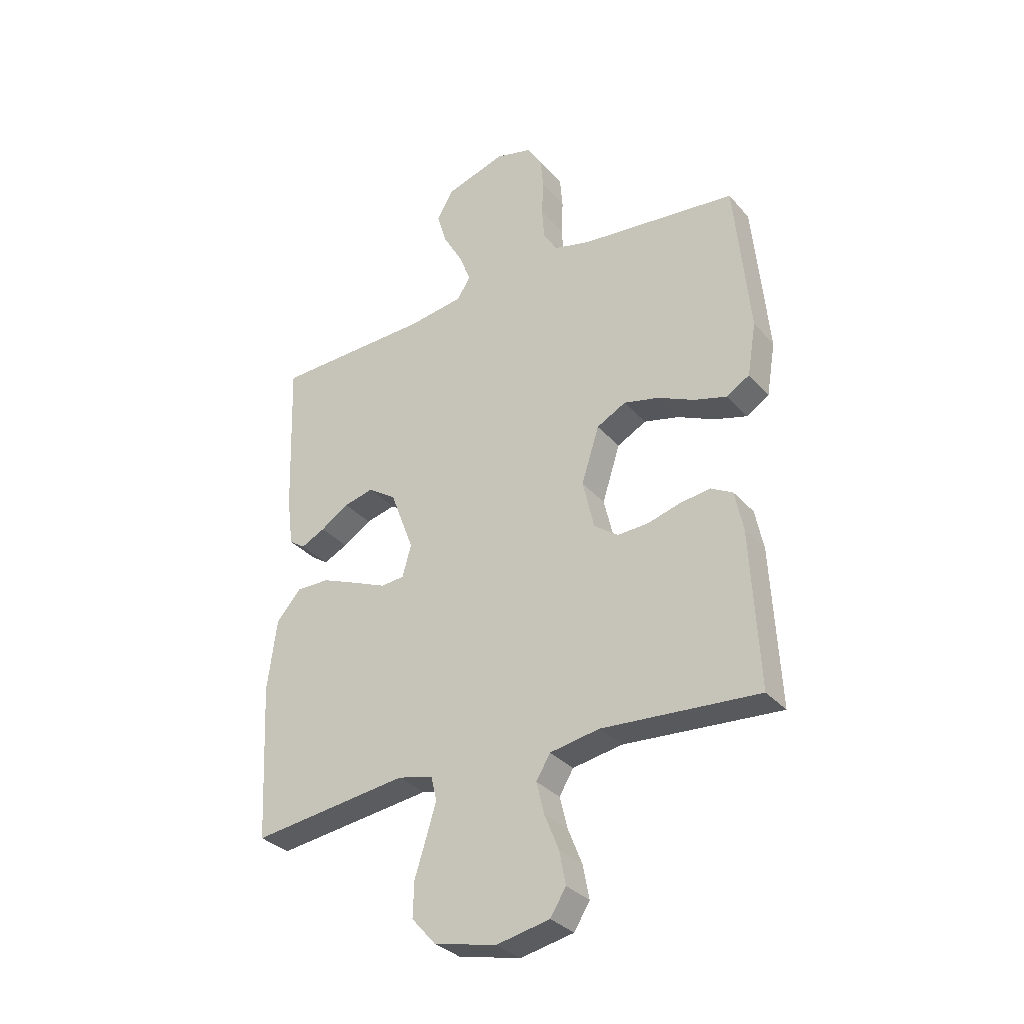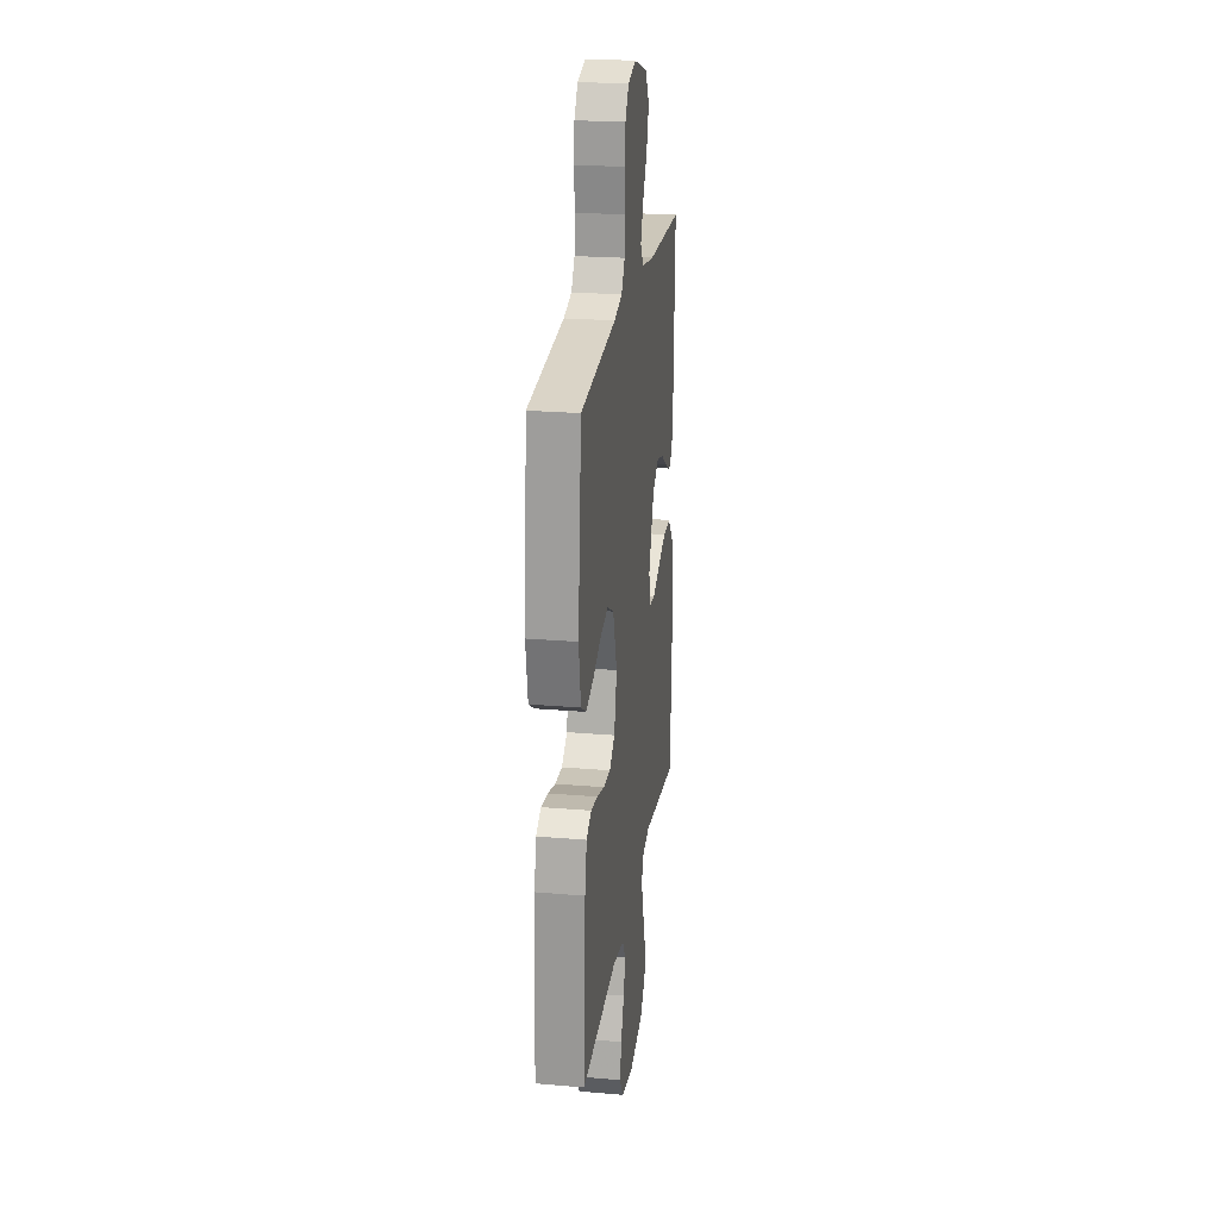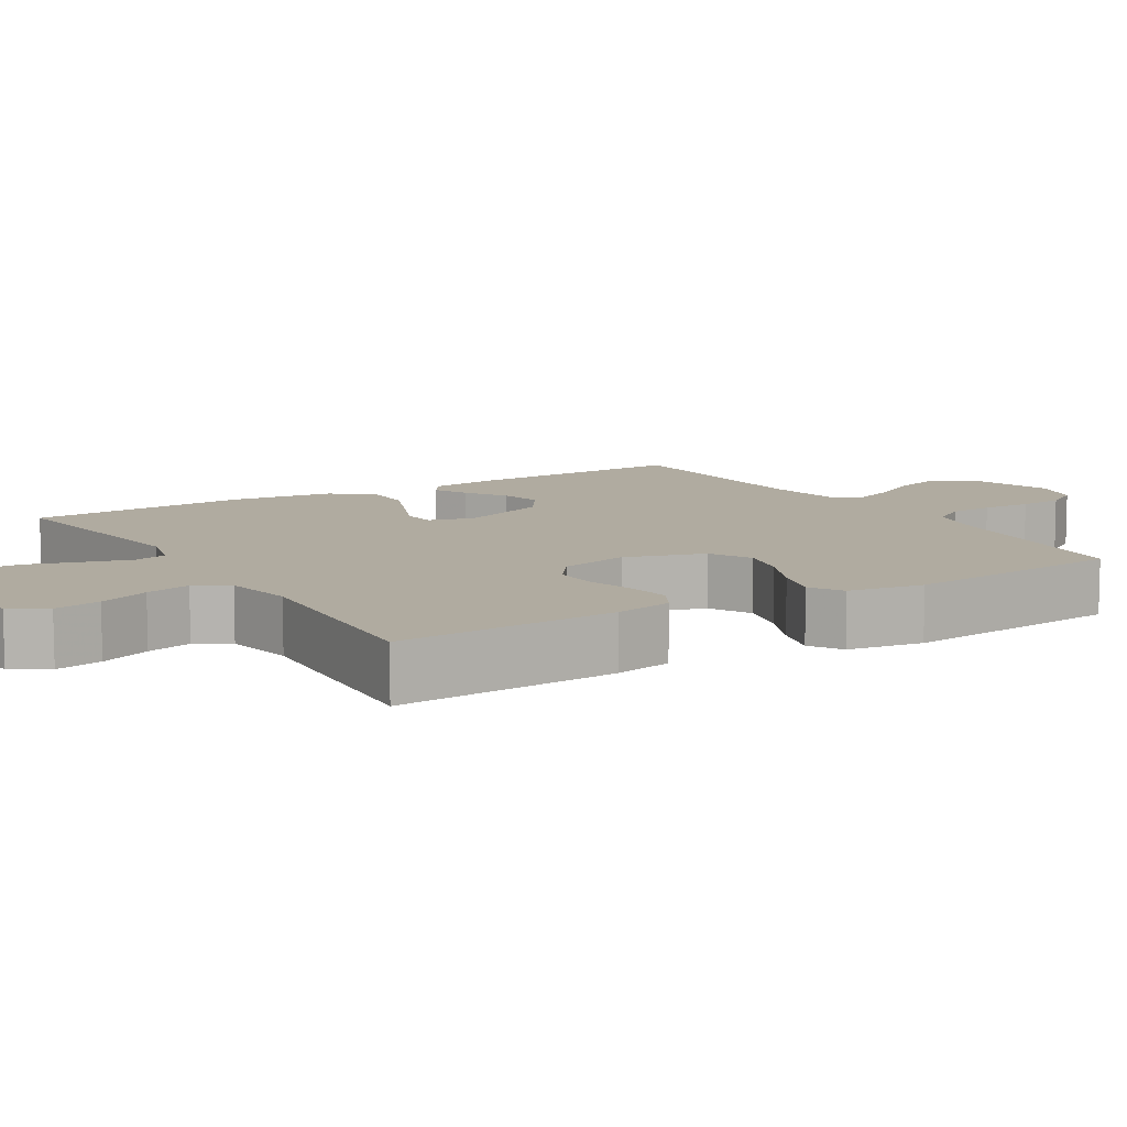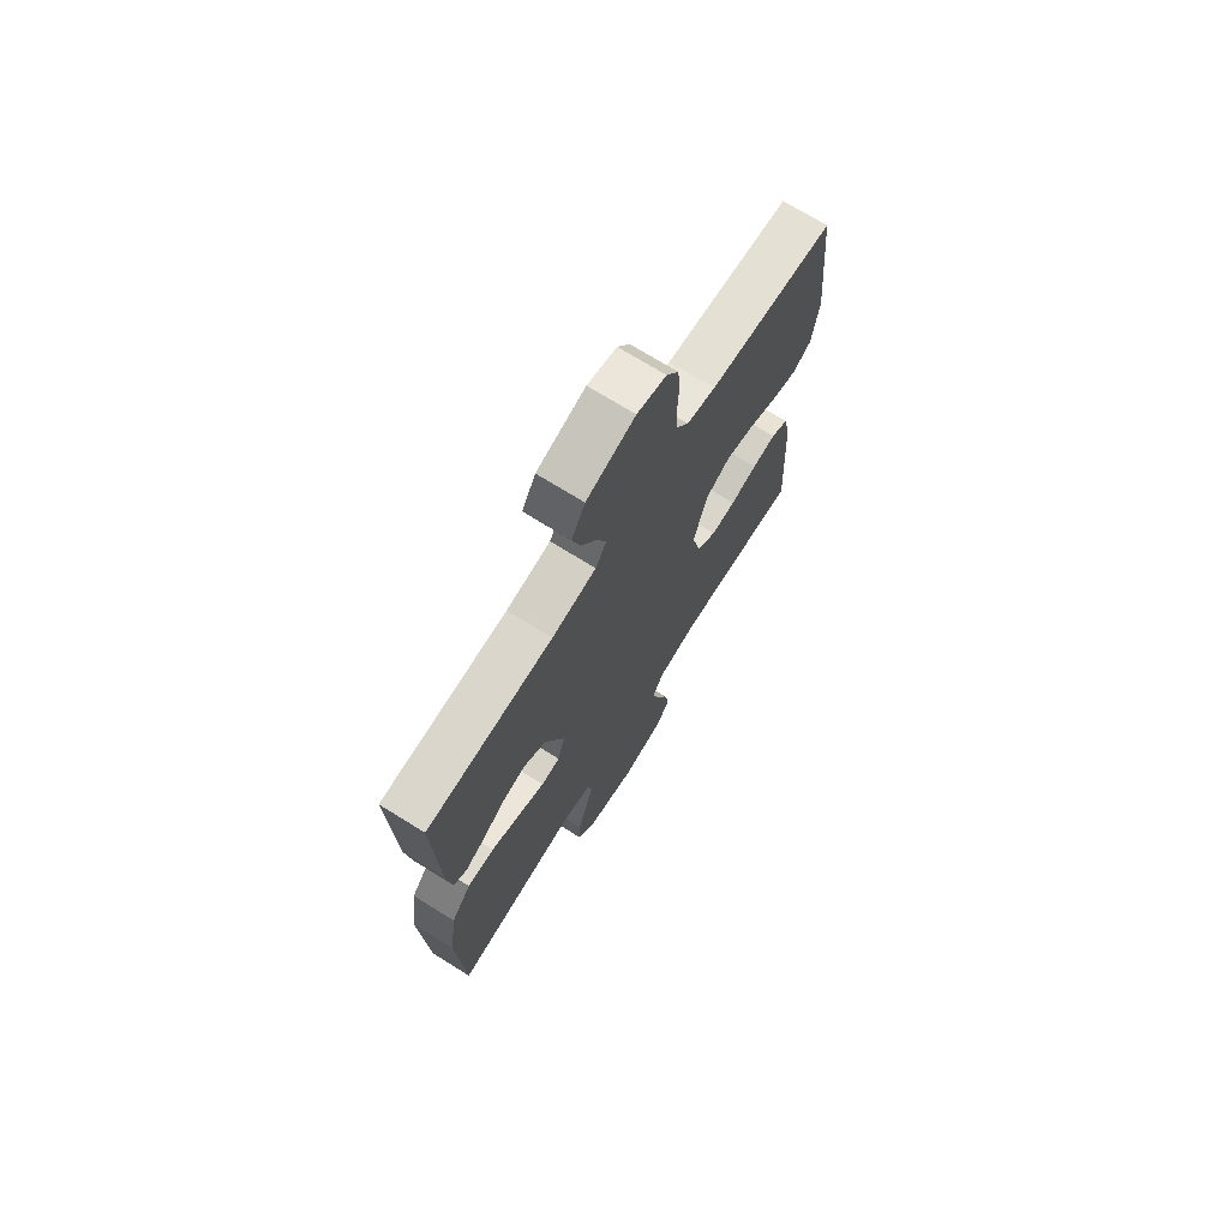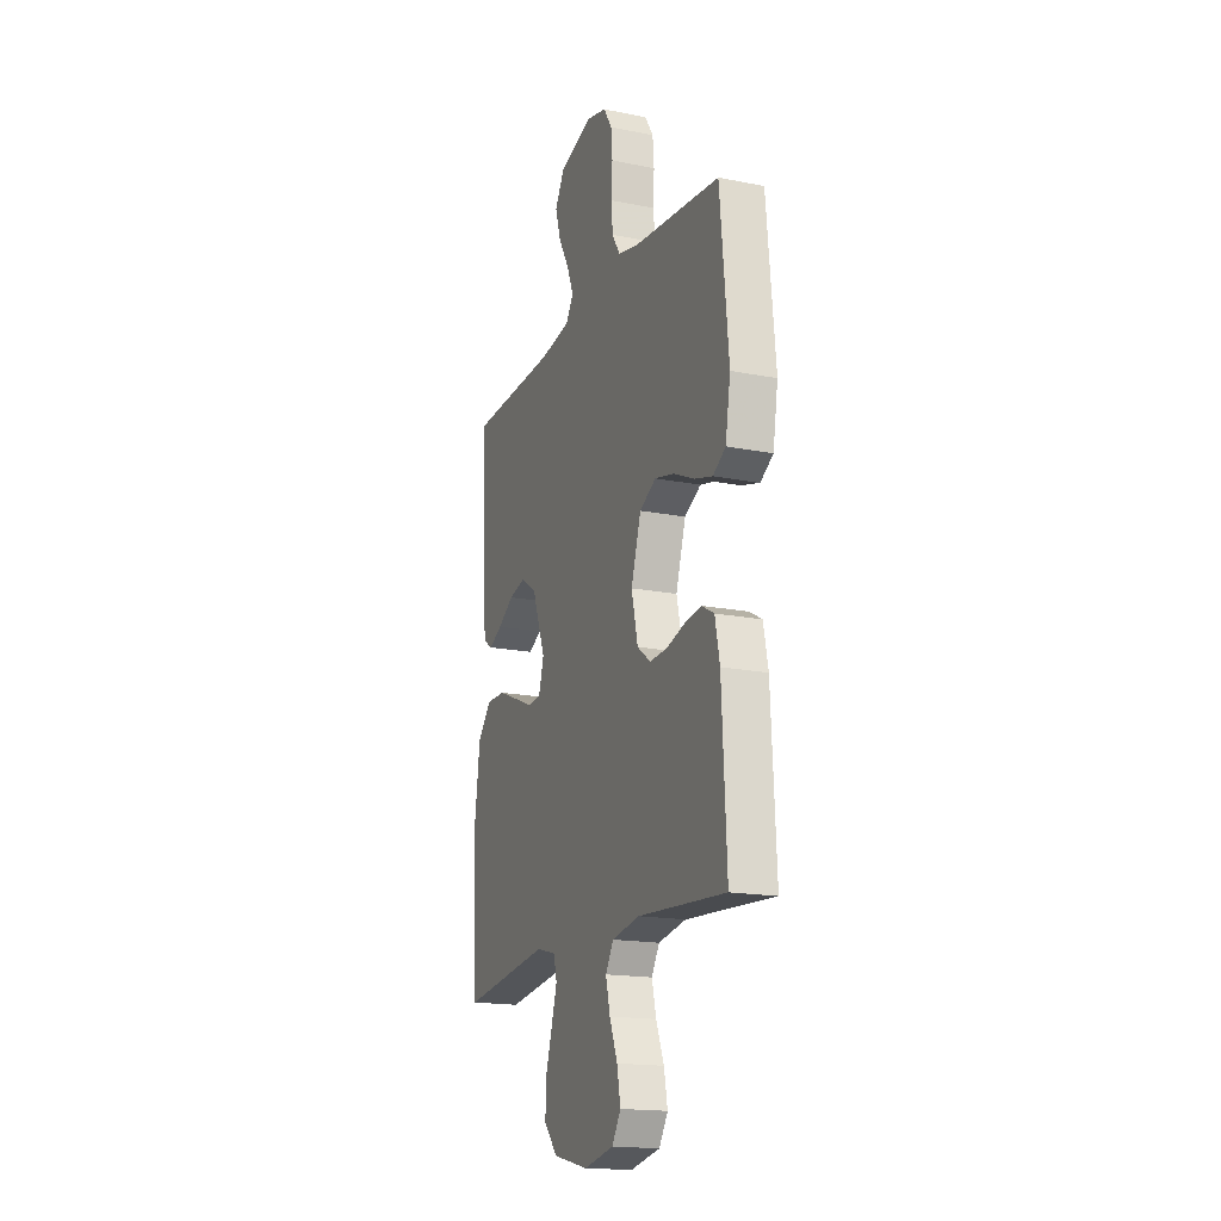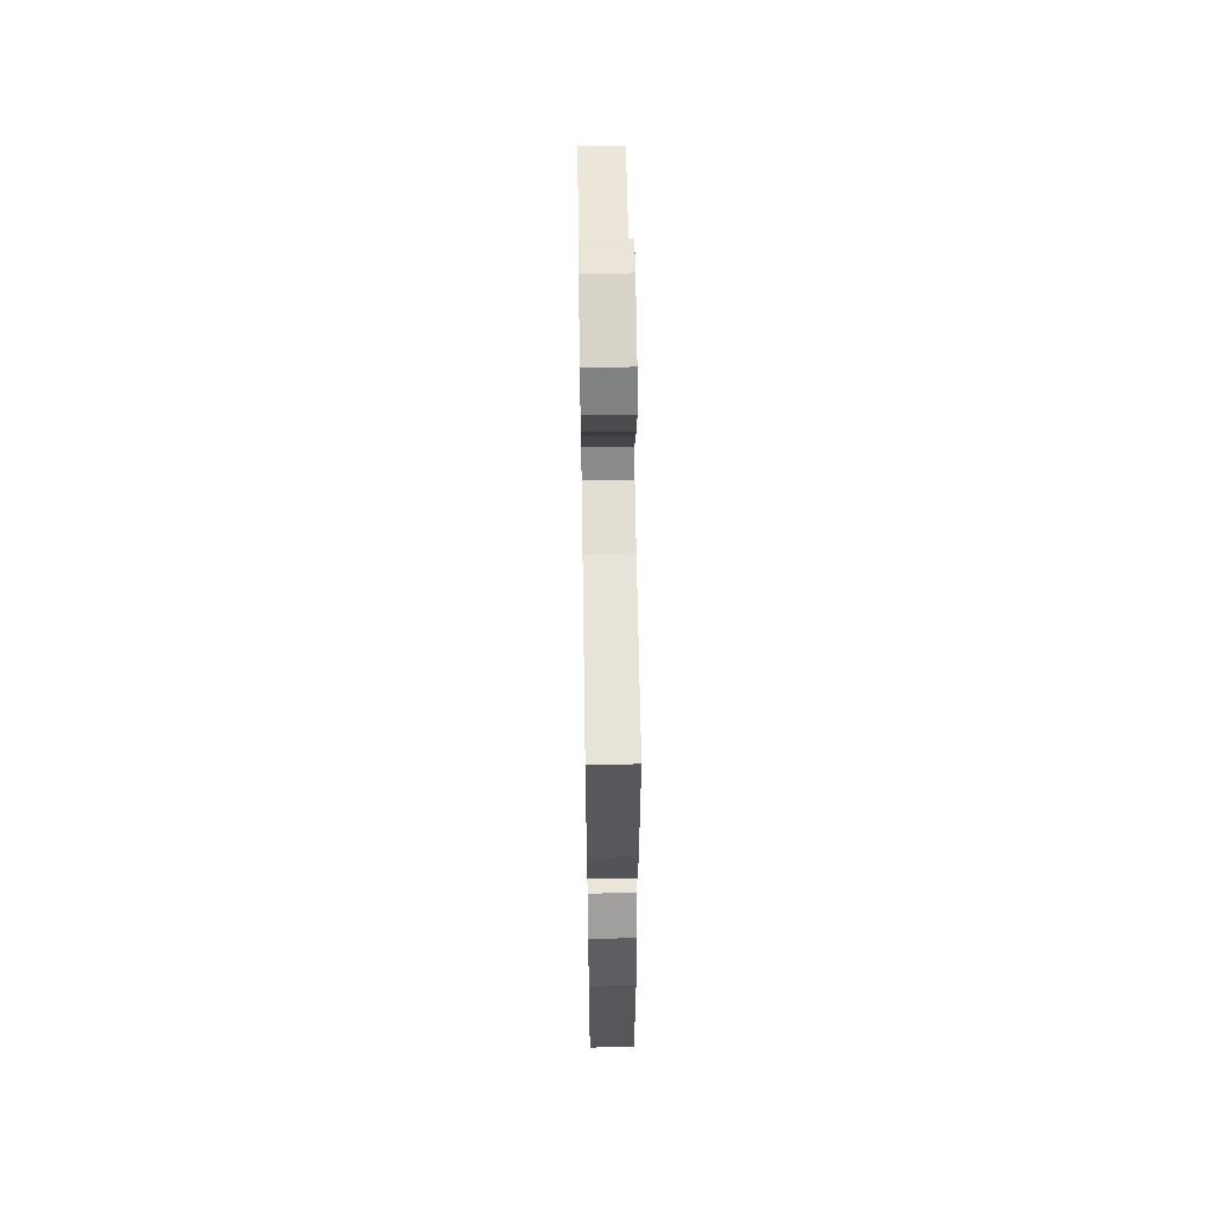
<metadata>
{"format":"obj","ext":"obj","renderer":"f3d","projection":"perspective","resolution":1024,"background":"white","views":[{"elev":-32.3,"azim":-146.2,"up":"+Z"},{"elev":23.3,"azim":-81.8,"up":"+Z"},{"elev":9.8,"azim":-121.6,"up":"+Y"},{"elev":71.6,"azim":121.9,"up":"+Z"},{"elev":-17.4,"azim":-111.6,"up":"+Z"},{"elev":59.7,"azim":89.1,"up":"+Z"}]}
</metadata>
<code>
v 0.5 0.07 -0.5
v 0.2 0.07 -0.461
v 0.133 0.07 -0.478
v 0.122 0.07 -0.523
v 0.141 0.07 -0.586
v 0.163 0.07 -0.656
v 0.165 0.07 -0.723
v 0.119 0.07 -0.775
v 0 0.07 -0.802
v -0.102 0.07 -0.781
v -0.132 0.07 -0.733
v -0.12 0.07 -0.67
v -0.093 0.07 -0.602
v -0.078 0.07 -0.541
v -0.105 0.07 -0.496
v -0.2 0.07 -0.479
v -0.5 0.07 -0.5
v -0.484 0.07 -0.2
v -0.468 0.07 -0.122
v -0.426 0.07 -0.099
v -0.369 0.07 -0.107
v -0.305 0.07 -0.125
v -0.246 0.07 -0.128
v -0.2 0.07 -0.094
v -0.178 0.07 0
v -0.212 0.07 0.107
v -0.268 0.07 0.137
v -0.335 0.07 0.121
v -0.405 0.07 0.089
v -0.468 0.07 0.071
v -0.512 0.07 0.098
v -0.529 0.07 0.2
v -0.5 0.07 0.5
v -0.2 0.07 0.531
v -0.132 0.07 0.548
v -0.104 0.07 0.592
v -0.1 0.07 0.652
v -0.103 0.07 0.719
v -0.098 0.07 0.779
v -0.069 0.07 0.825
v 0 0.07 0.843
v 0.115 0.07 0.807
v 0.147 0.07 0.752
v 0.128 0.07 0.688
v 0.091 0.07 0.623
v 0.069 0.07 0.566
v 0.095 0.07 0.526
v 0.2 0.07 0.51
v 0.5 0.07 0.5
v 0.49 0.07 0.2
v 0.478 0.07 0.105
v 0.447 0.07 0.084
v 0.401 0.07 0.107
v 0.347 0.07 0.142
v 0.29 0.07 0.156
v 0.236 0.07 0.12
v 0.191 0.07 0
v 0.208 0.07 -0.061
v 0.253 0.07 -0.065
v 0.317 0.07 -0.038
v 0.386 0.07 -0.01
v 0.45 0.07 -0.009
v 0.497 0.07 -0.063
v 0.515 0.07 -0.2
v 0.5 0 -0.5
v 0.2 0 -0.461
v 0.133 0 -0.478
v 0.122 0 -0.523
v 0.141 0 -0.586
v 0.163 0 -0.656
v 0.165 0 -0.723
v 0.119 0 -0.775
v 0 0 -0.802
v -0.102 0 -0.781
v -0.132 0 -0.733
v -0.12 0 -0.67
v -0.093 0 -0.602
v -0.078 0 -0.541
v -0.105 0 -0.496
v -0.2 0 -0.479
v -0.5 0 -0.5
v -0.484 0 -0.2
v -0.468 0 -0.122
v -0.426 0 -0.099
v -0.369 0 -0.107
v -0.305 0 -0.125
v -0.246 0 -0.128
v -0.2 0 -0.094
v -0.178 0 0
v -0.212 0 0.107
v -0.268 0 0.137
v -0.335 0 0.121
v -0.405 0 0.089
v -0.468 0 0.071
v -0.512 0 0.098
v -0.529 0 0.2
v -0.5 0 0.5
v -0.2 0 0.531
v -0.132 0 0.548
v -0.104 0 0.592
v -0.1 0 0.652
v -0.103 0 0.719
v -0.098 0 0.779
v -0.069 0 0.825
v 0 0 0.843
v 0.115 0 0.807
v 0.147 0 0.752
v 0.128 0 0.688
v 0.091 0 0.623
v 0.069 0 0.566
v 0.095 0 0.526
v 0.2 0 0.51
v 0.5 0 0.5
v 0.49 0 0.2
v 0.478 0 0.105
v 0.447 0 0.084
v 0.401 0 0.107
v 0.347 0 0.142
v 0.29 0 0.156
v 0.236 0 0.12
v 0.191 0 0
v 0.208 0 -0.061
v 0.253 0 -0.065
v 0.317 0 -0.038
v 0.386 0 -0.01
v 0.45 0 -0.009
v 0.497 0 -0.063
v 0.515 0 -0.2
f 63 64 1 2
f 62 63 2 3
f 59 60 61 62
f 59 62 3
f 58 59 3
f 57 58 3 4
f 51 52 53 54
f 49 50 51 54
f 48 49 54 55
f 47 48 55 56
f 42 43 44 45
f 42 45 46
f 41 42 46
f 40 41 46
f 37 38 39 40
f 36 37 40 46
f 35 36 46 47
f 31 32 33 34
f 28 29 30 31
f 27 28 31 34
f 26 27 34 35
f 19 20 21 22
f 19 22 23
f 16 17 18 19
f 15 16 19 23
f 14 15 23 24
f 10 11 12 13
f 10 13 14
f 9 10 14
f 5 6 7 8
f 4 5 8 9
f 57 4 9 14
f 25 26 35 47
f 25 47 56 57
f 14 24 25 57
f 66 65 128 127
f 67 66 127 126
f 126 125 124 123
f 67 126 123
f 67 123 122
f 68 67 122 121
f 118 117 116 115
f 118 115 114 113
f 119 118 113 112
f 120 119 112 111
f 109 108 107 106
f 110 109 106
f 110 106 105
f 110 105 104
f 104 103 102 101
f 110 104 101 100
f 111 110 100 99
f 98 97 96 95
f 95 94 93 92
f 98 95 92 91
f 99 98 91 90
f 86 85 84 83
f 87 86 83
f 83 82 81 80
f 87 83 80 79
f 88 87 79 78
f 77 76 75 74
f 78 77 74
f 78 74 73
f 72 71 70 69
f 73 72 69 68
f 78 73 68 121
f 111 99 90 89
f 121 120 111 89
f 121 89 88 78
f 1 65 66 2
f 2 66 67 3
f 3 67 68 4
f 4 68 69 5
f 5 69 70 6
f 6 70 71 7
f 7 71 72 8
f 8 72 73 9
f 9 73 74 10
f 10 74 75 11
f 11 75 76 12
f 12 76 77 13
f 13 77 78 14
f 14 78 79 15
f 15 79 80 16
f 16 80 81 17
f 17 81 82 18
f 18 82 83 19
f 19 83 84 20
f 20 84 85 21
f 21 85 86 22
f 22 86 87 23
f 23 87 88 24
f 24 88 89 25
f 25 89 90 26
f 26 90 91 27
f 27 91 92 28
f 28 92 93 29
f 29 93 94 30
f 30 94 95 31
f 31 95 96 32
f 32 96 97 33
f 33 97 98 34
f 34 98 99 35
f 35 99 100 36
f 36 100 101 37
f 37 101 102 38
f 38 102 103 39
f 39 103 104 40
f 40 104 105 41
f 41 105 106 42
f 42 106 107 43
f 43 107 108 44
f 44 108 109 45
f 45 109 110 46
f 46 110 111 47
f 47 111 112 48
f 48 112 113 49
f 49 113 114 50
f 50 114 115 51
f 51 115 116 52
f 52 116 117 53
f 53 117 118 54
f 54 118 119 55
f 55 119 120 56
f 56 120 121 57
f 57 121 122 58
f 58 122 123 59
f 59 123 124 60
f 60 124 125 61
f 61 125 126 62
f 62 126 127 63
f 63 127 128 64
f 64 128 65 1

</code>
